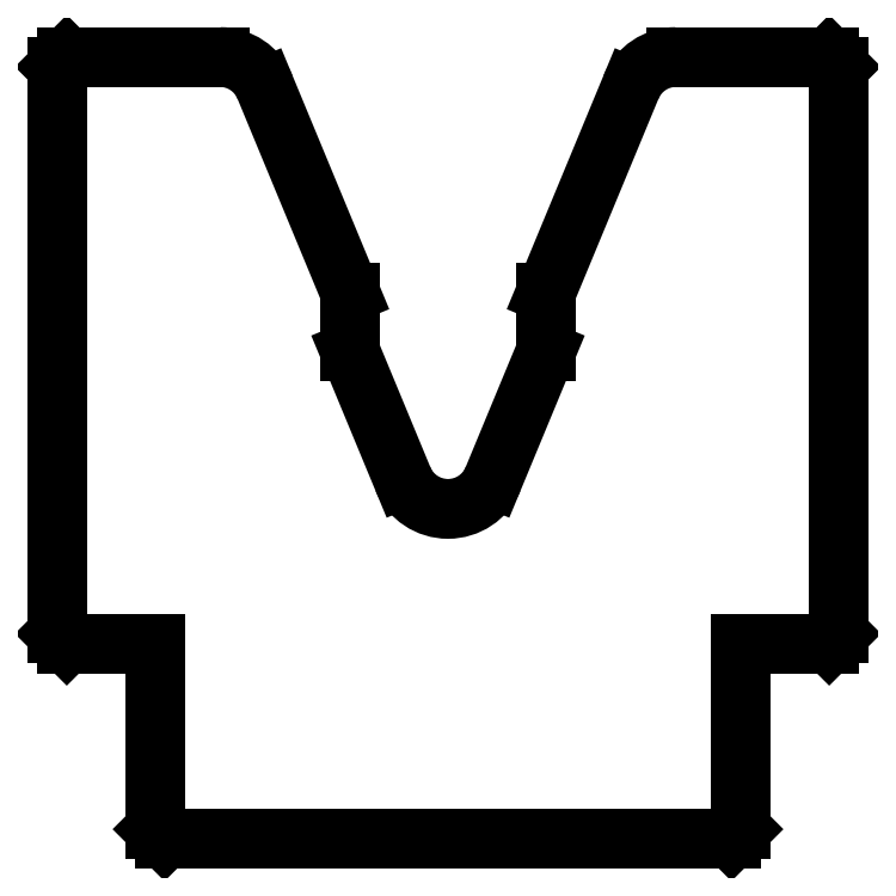
<metadata>
{"format":"dxf","ext":"dxf","renderer":"ezdxf+matplotlib","layout":"modelspace","background":"white","min_lineweight":24,"dpi":150}
</metadata>
<code>
0
SECTION
2
ENTITIES
0
LINE
8
PREDEFINITO
10
51
20
40
30
0
11
109
21
40
31
0
0
LINE
8
PREDEFINITO
10
110
20
41
30
0
11
109
21
40
31
0
0
LINE
8
PREDEFINITO
10
51
20
40
30
0
11
50
21
41
31
0
0
LINE
8
PREDEFINITO
10
110
20
41
30
0
11
110
21
60
31
0
0
LINE
8
PREDEFINITO
10
50
20
60
30
0
11
50
21
41
31
0
0
LINE
8
PREDEFINITO
10
40
20
119
30
0
11
40
21
61
31
0
0
LINE
8
PREDEFINITO
10
120
20
61
30
0
11
120
21
119
31
0
0
LINE
8
PREDEFINITO
10
41
20
60
30
0
11
50
21
60
31
0
0
LINE
8
PREDEFINITO
10
110
20
60
30
0
11
119
21
60
31
0
0
LINE
8
PREDEFINITO
10
41
20
120
30
0
11
56.66
21
120
31
0
0
LINE
8
PREDEFINITO
10
103.3
20
120
30
0
11
119
21
120
31
0
0
LINE
8
PREDEFINITO
10
61.28
20
116.9
30
0
11
70
21
95.86
31
0
0
LINE
8
PREDEFINITO
10
98.72
20
116.9
30
0
11
90
21
95.86
31
0
0
ARC
8
PREDEFINITO
10
56.66
20
115
30
0
40
5
50
22.5
51
90
0
ARC
8
PREDEFINITO
10
103.3
20
115
30
0
40
5
50
90
51
157.5
0
LINE
8
PREDEFINITO
10
41
20
120
30
0
11
40
21
119
31
0
0
LINE
8
PREDEFINITO
10
119
20
120
30
0
11
120
21
119
31
0
0
LINE
8
PREDEFINITO
10
120
20
61
30
0
11
119
21
60
31
0
0
LINE
8
PREDEFINITO
10
40
20
61
30
0
11
41
21
60
31
0
0
LINE
8
PREDEFINITO
10
70
20
89.85
30
0
11
75.38
21
76.86
31
0
0
LINE
8
PREDEFINITO
10
70
20
95.86
30
0
11
70
21
89.85
31
0
0
LINE
8
PREDEFINITO
10
90
20
89.85
30
0
11
84.62
21
76.86
31
0
0
LINE
8
PREDEFINITO
10
90
20
95.86
30
0
11
90
21
89.85
31
0
0
ARC
8
PREDEFINITO
10
80
20
78.77
30
0
40
5
50
202.5
51
337.5
0
ENDSEC
0
EOF

</code>
